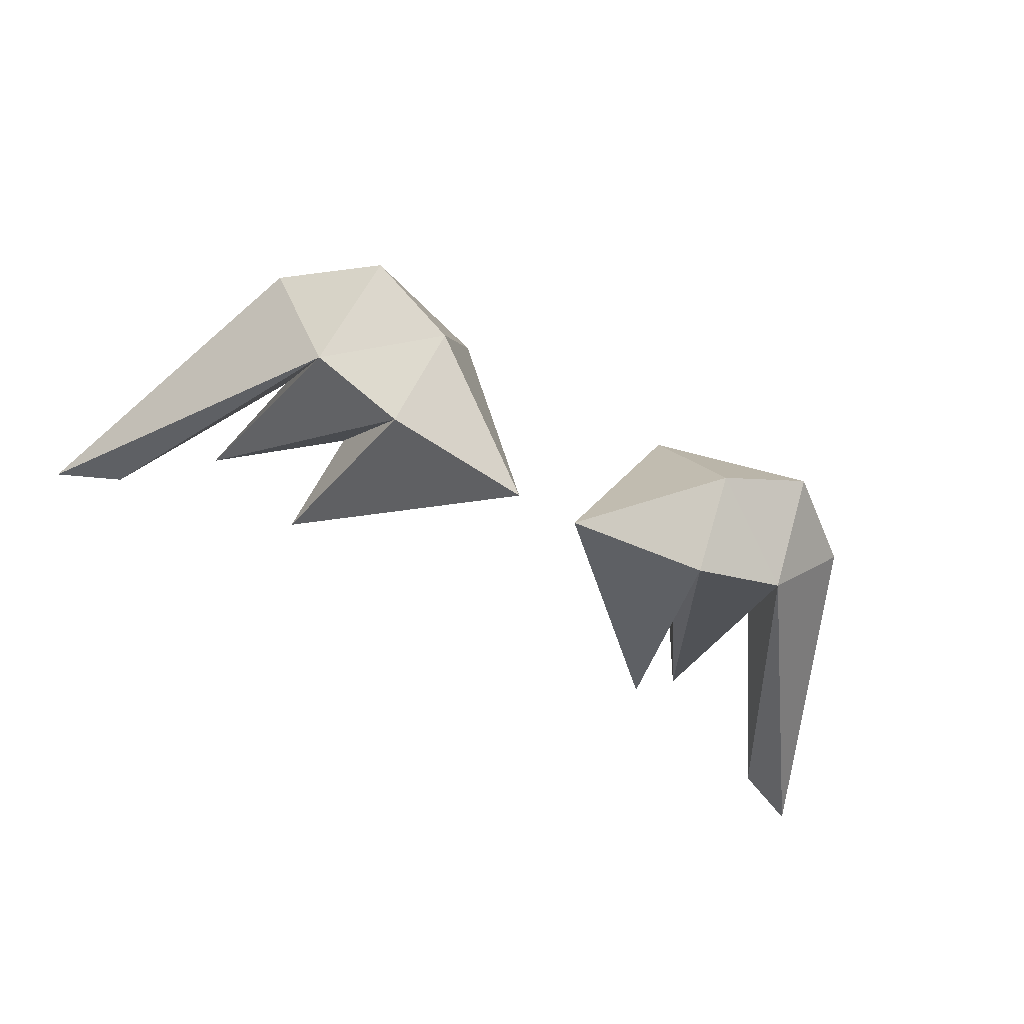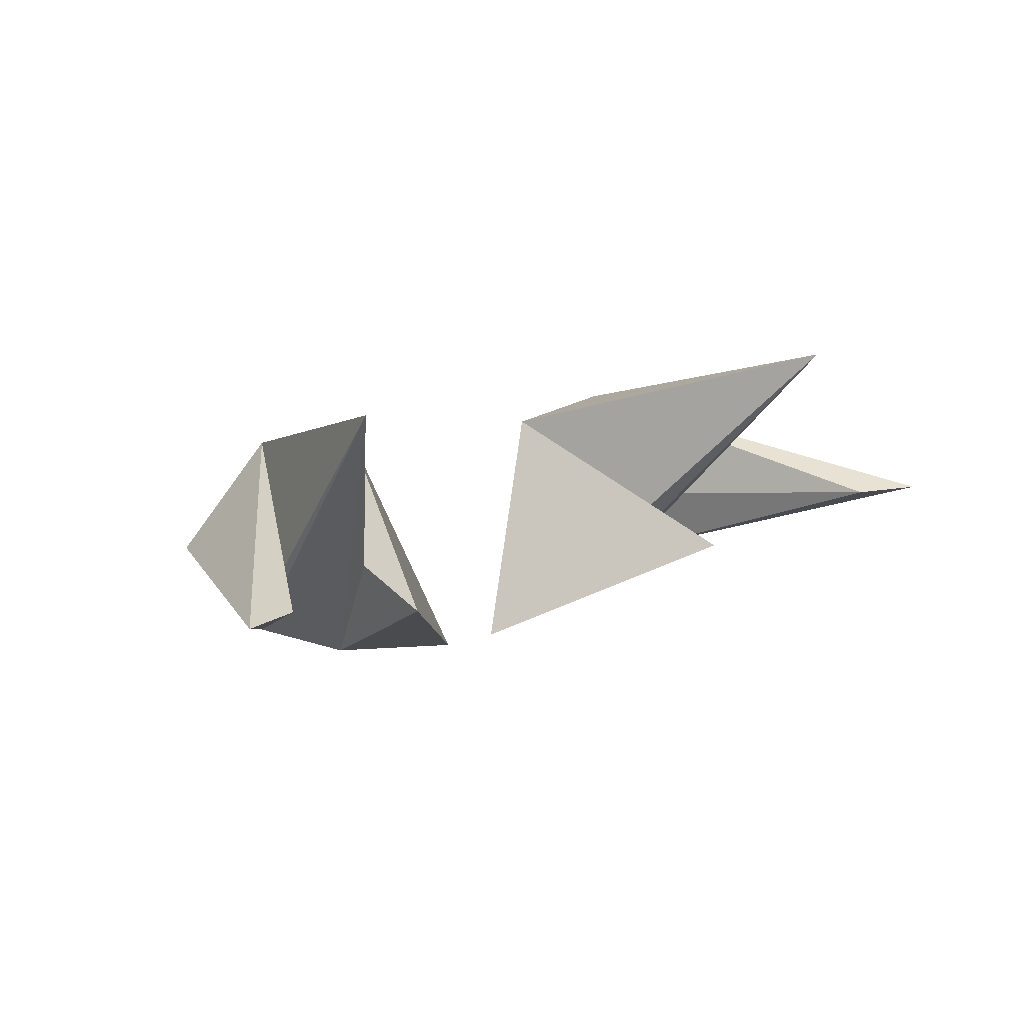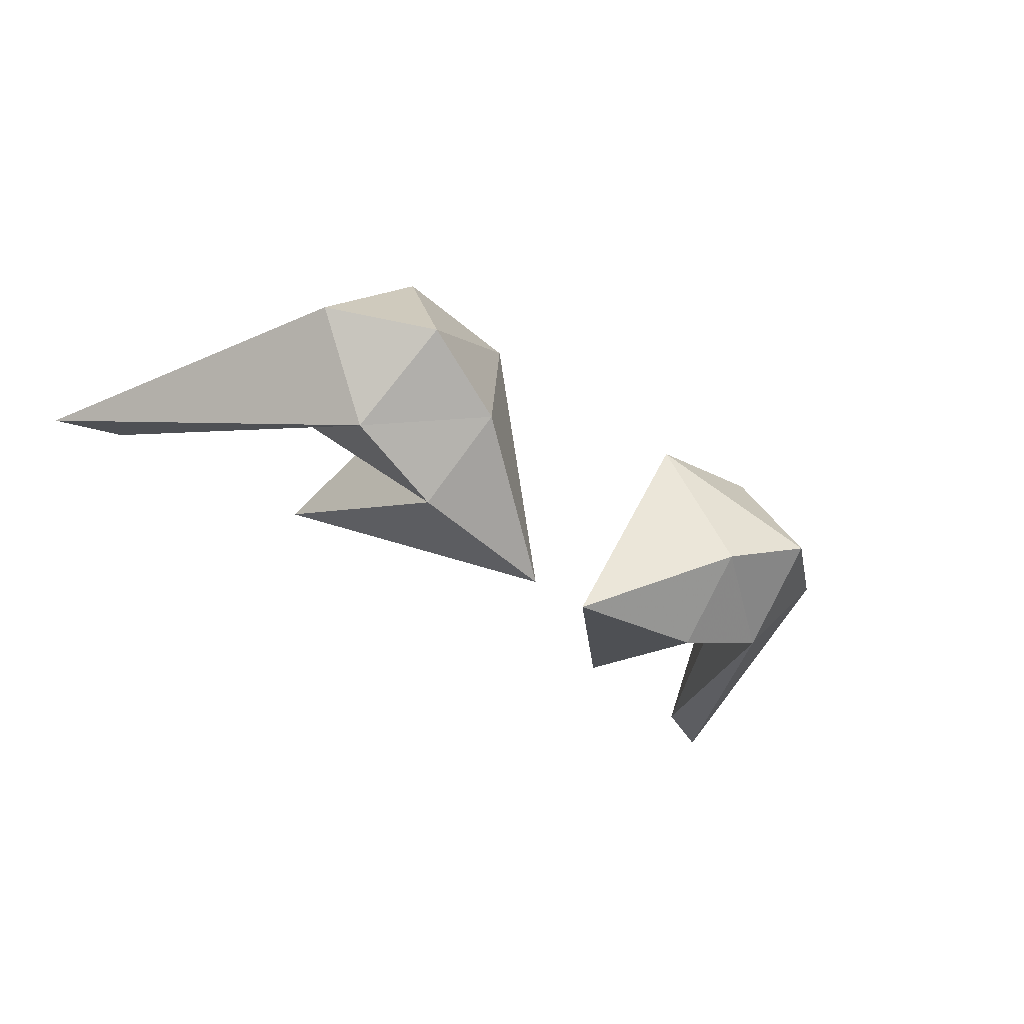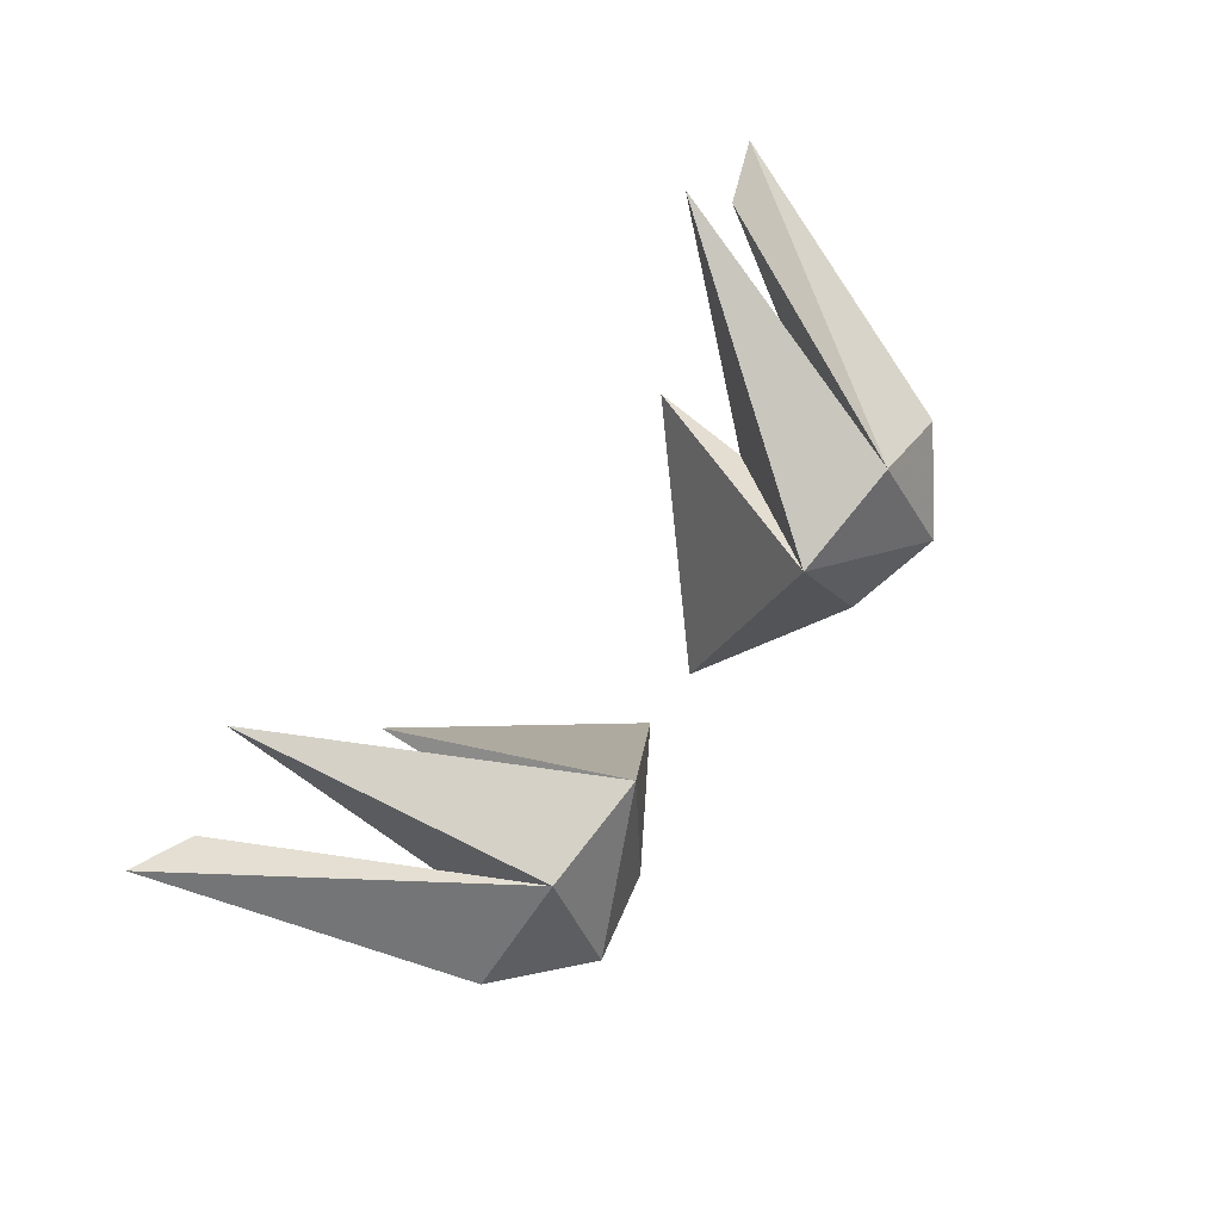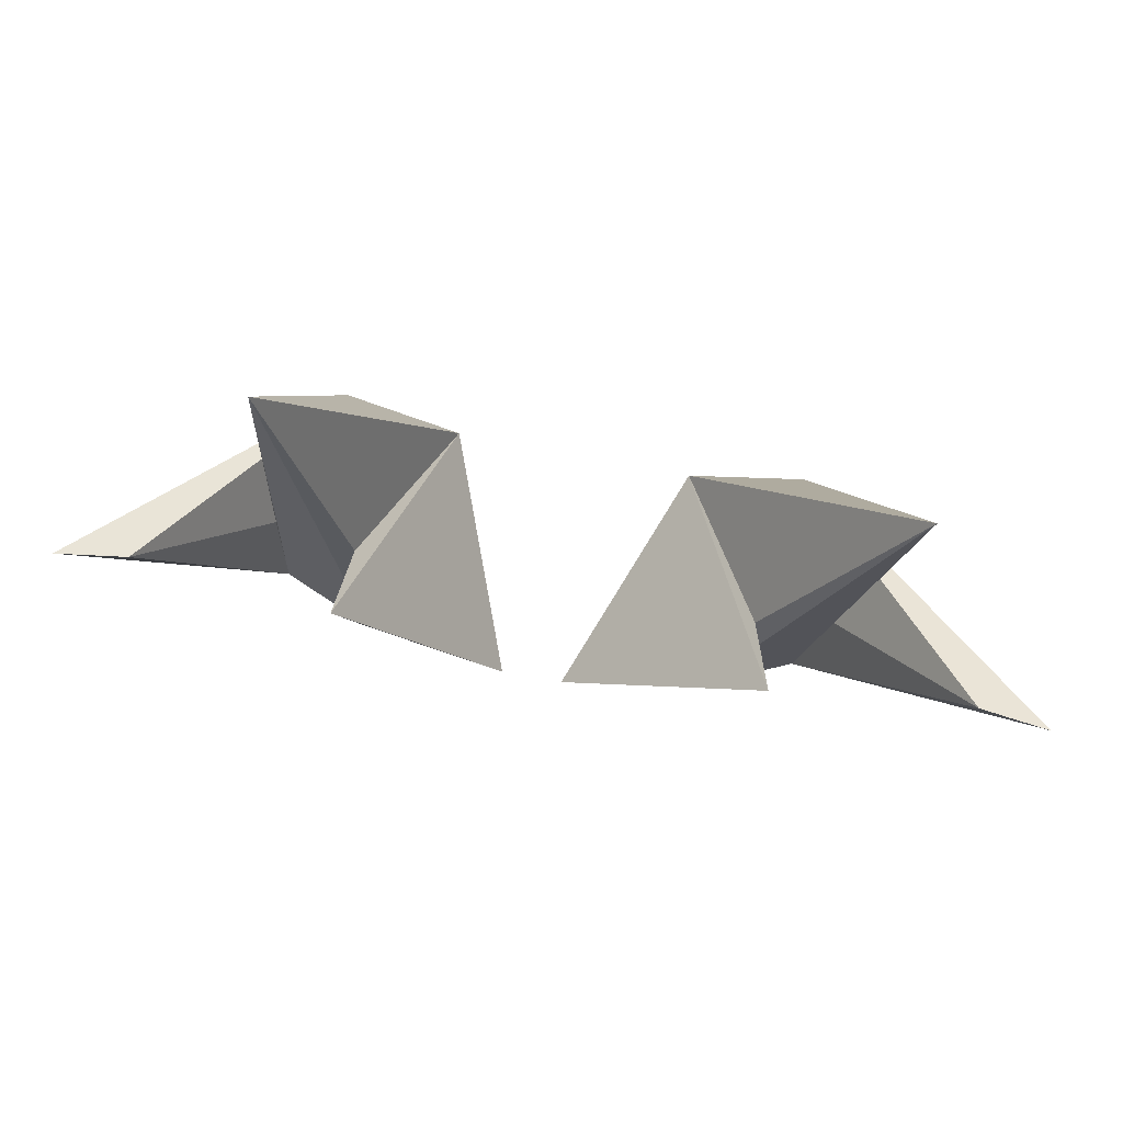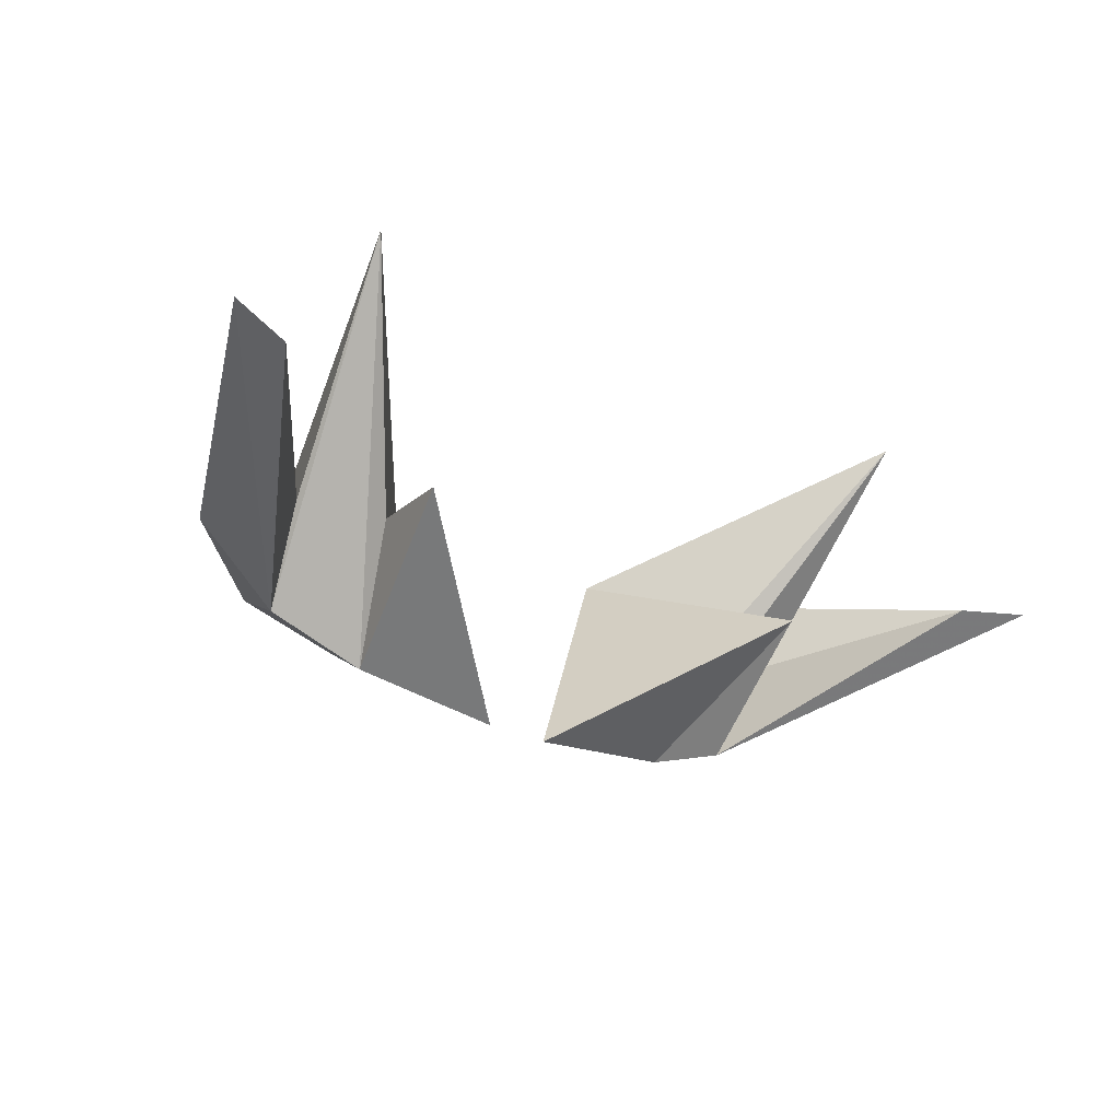
<metadata>
{"format":"obj","ext":"obj","renderer":"f3d","projection":"perspective","resolution":1024,"background":"white","views":[{"elev":-68.8,"azim":-27.8,"up":"+Y"},{"elev":12.8,"azim":139.8,"up":"+Y"},{"elev":-41.6,"azim":-39.8,"up":"+Y"},{"elev":75.2,"azim":-51.5,"up":"+Y"},{"elev":-68.2,"azim":169.0,"up":"+Z"},{"elev":-32.1,"azim":145.5,"up":"+Y"}]}
</metadata>
<code>
g AConWings
v -0.6134 1.565 1.901
v -1.579 2.039 0.4451
v -1.214 1.654 1.916
v -1.026 1.071 1.257
v -1.075 0.9456 0.7329
v -0.1598 0.3757 1.651
v -1.283 1.007 2.236
v -1.717 1.158 1.888
v -2.329 1.189 0.3013
v -2.011 1.177 0.4386
v -1.443 1.095 1.391
v -0.8361 0.7856 2.115
v -0.8909 0.48 1.687
v -1.362 0.6777 1.741
v 0.6134 1.565 1.901
v 1.214 1.654 1.916
v 1.579 2.039 0.4451
v 1.026 1.071 1.257
v 1.075 0.9456 0.7329
v 0.1598 0.3757 1.651
v 1.283 1.007 2.236
v 1.717 1.158 1.888
v 2.329 1.189 0.3013
v 2.011 1.177 0.4386
v 1.443 1.095 1.391
v 0.8361 0.7856 2.115
v 0.8909 0.48 1.687
v 1.362 0.6777 1.741
f 1 2 3
f 4 2 1
f 5 4 1
f 5 1 6
f 3 7 1
f 8 7 3
f 9 8 3
f 9 3 10
f 11 10 3
f 2 11 3
f 7 12 1
f 1 12 6
f 13 14 2
f 4 13 2
f 14 13 12
f 13 6 12
f 13 5 6
f 14 12 7
f 8 14 7
f 8 9 14
f 14 9 10
f 14 10 11
f 2 14 11
f 13 4 5
f 15 16 17
f 18 15 17
f 19 15 18
f 19 20 15
f 16 15 21
f 22 16 21
f 23 16 22
f 23 24 16
f 25 16 24
f 17 16 25
f 21 15 26
f 15 20 26
f 27 17 28
f 18 17 27
f 28 26 27
f 27 26 20
f 27 20 19
f 28 21 26
f 22 21 28
f 22 28 23
f 28 24 23
f 28 25 24
f 17 25 28
f 27 19 18

</code>
